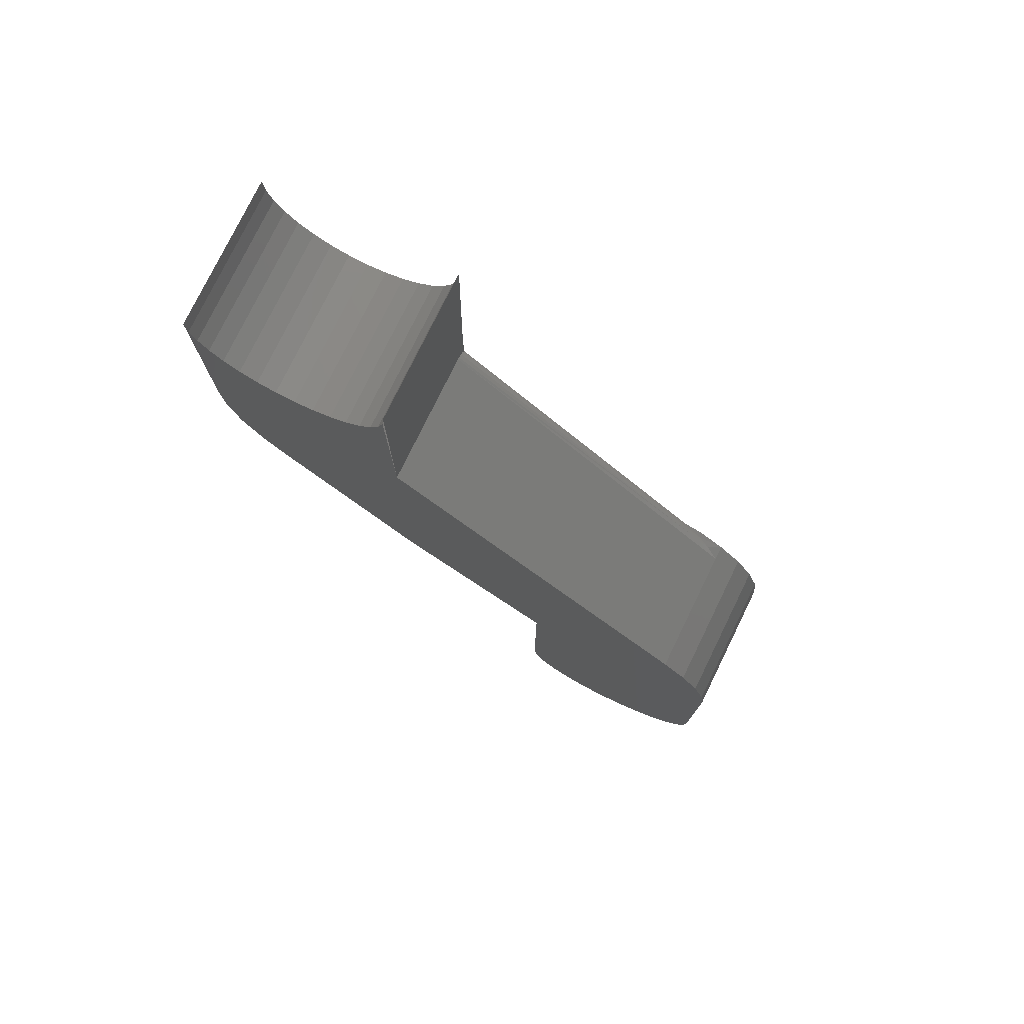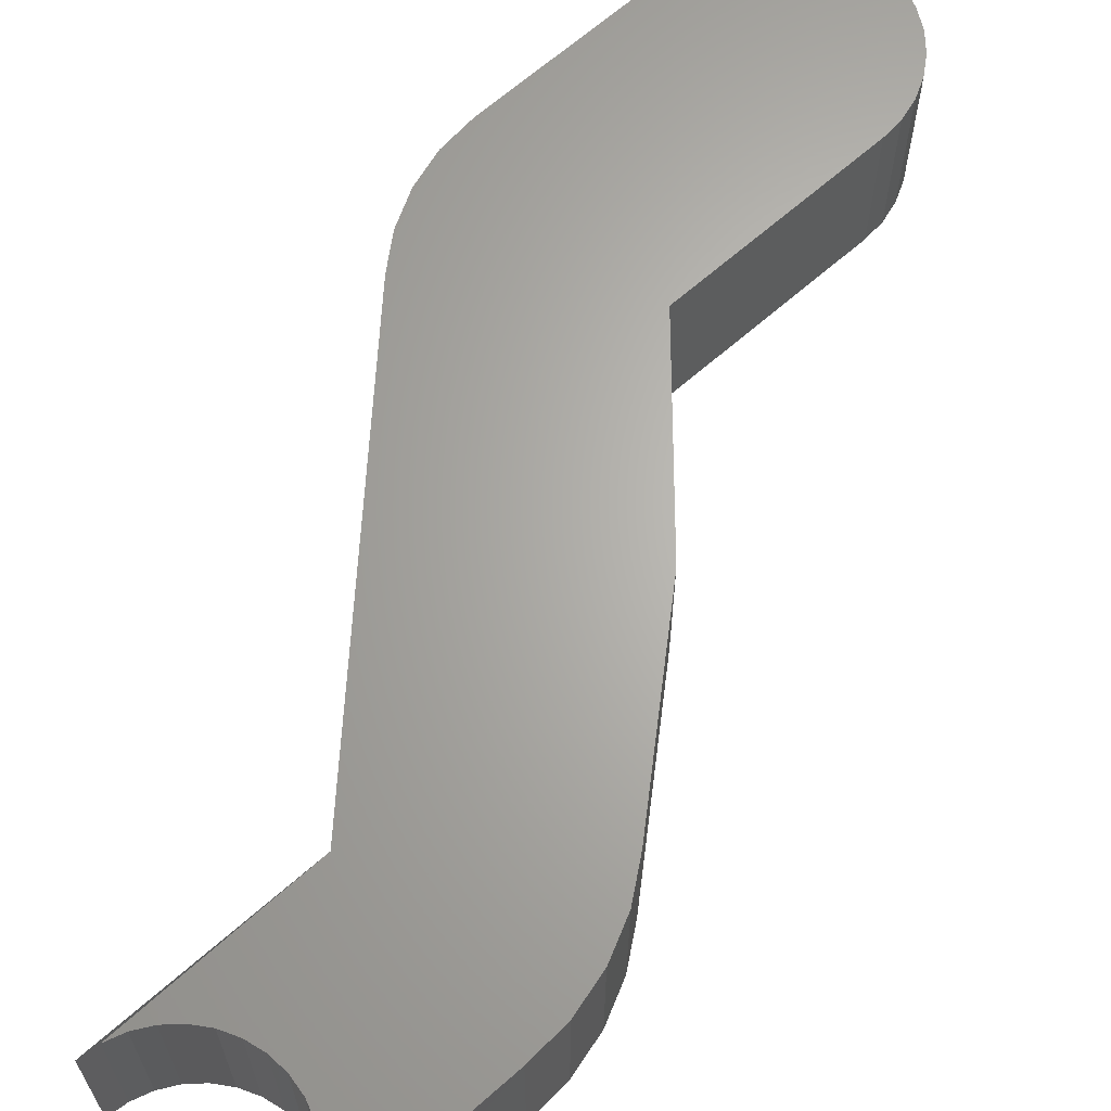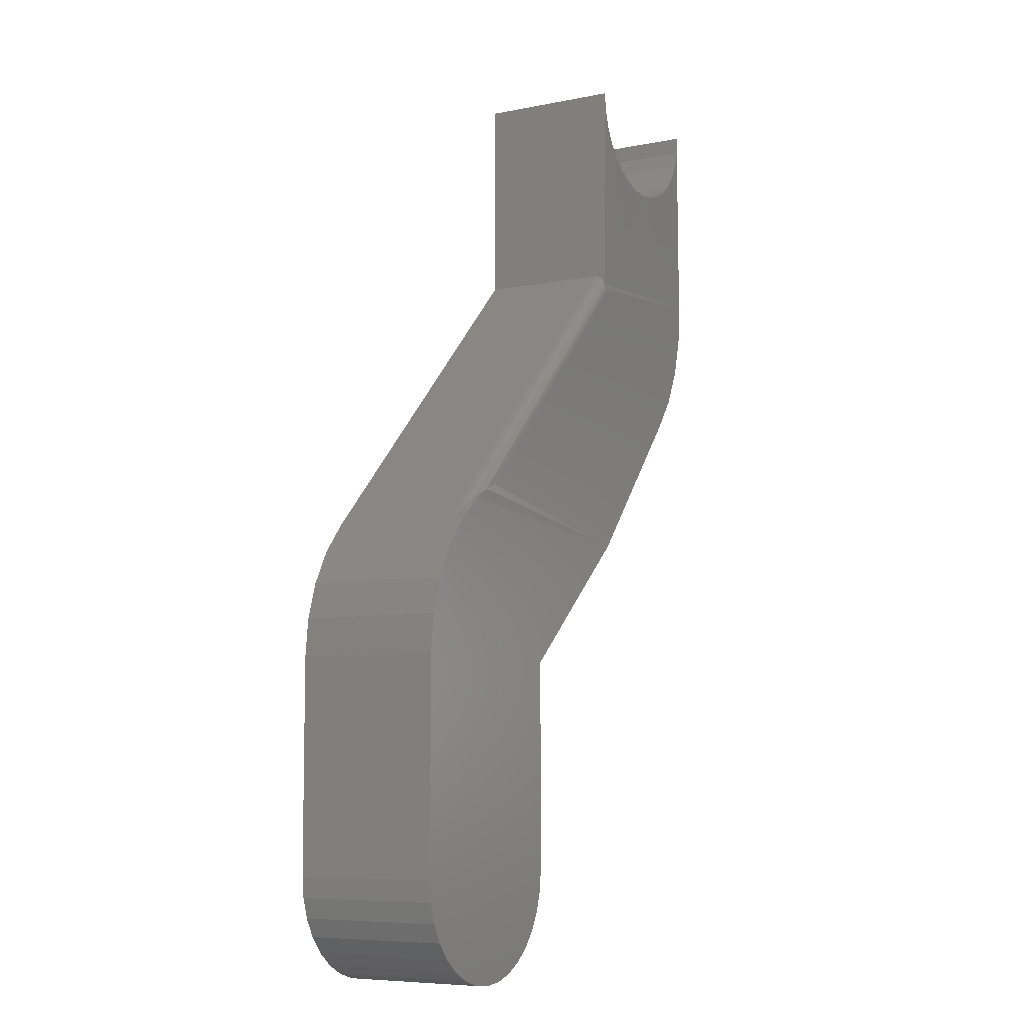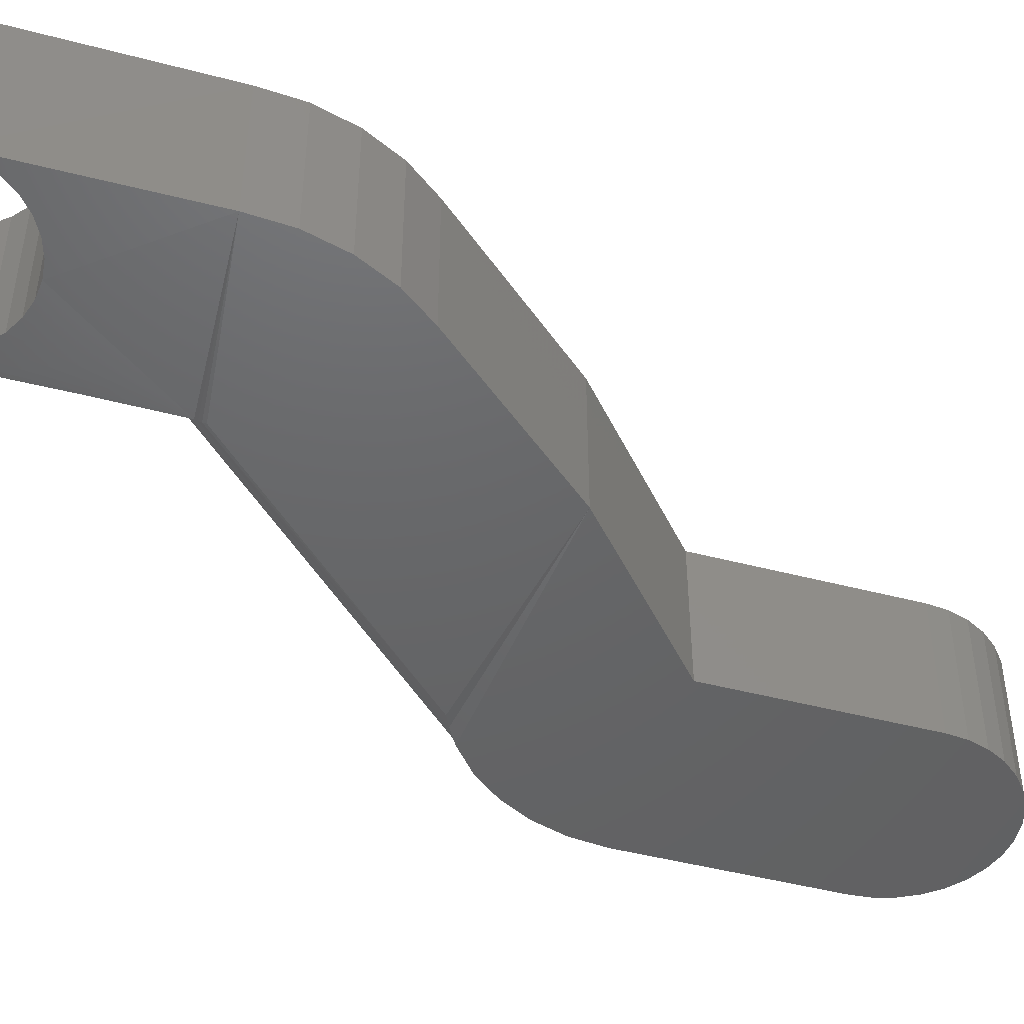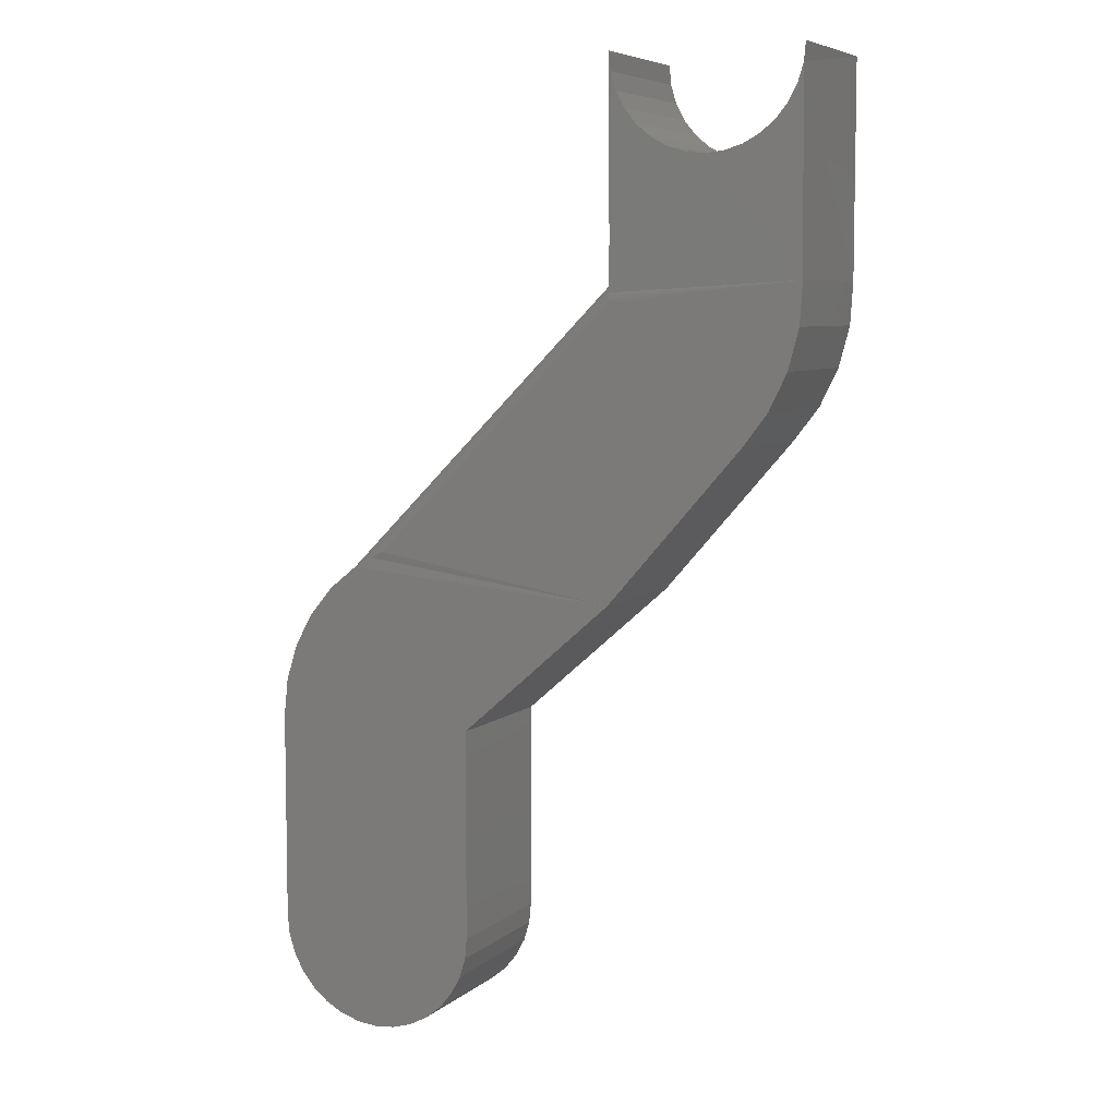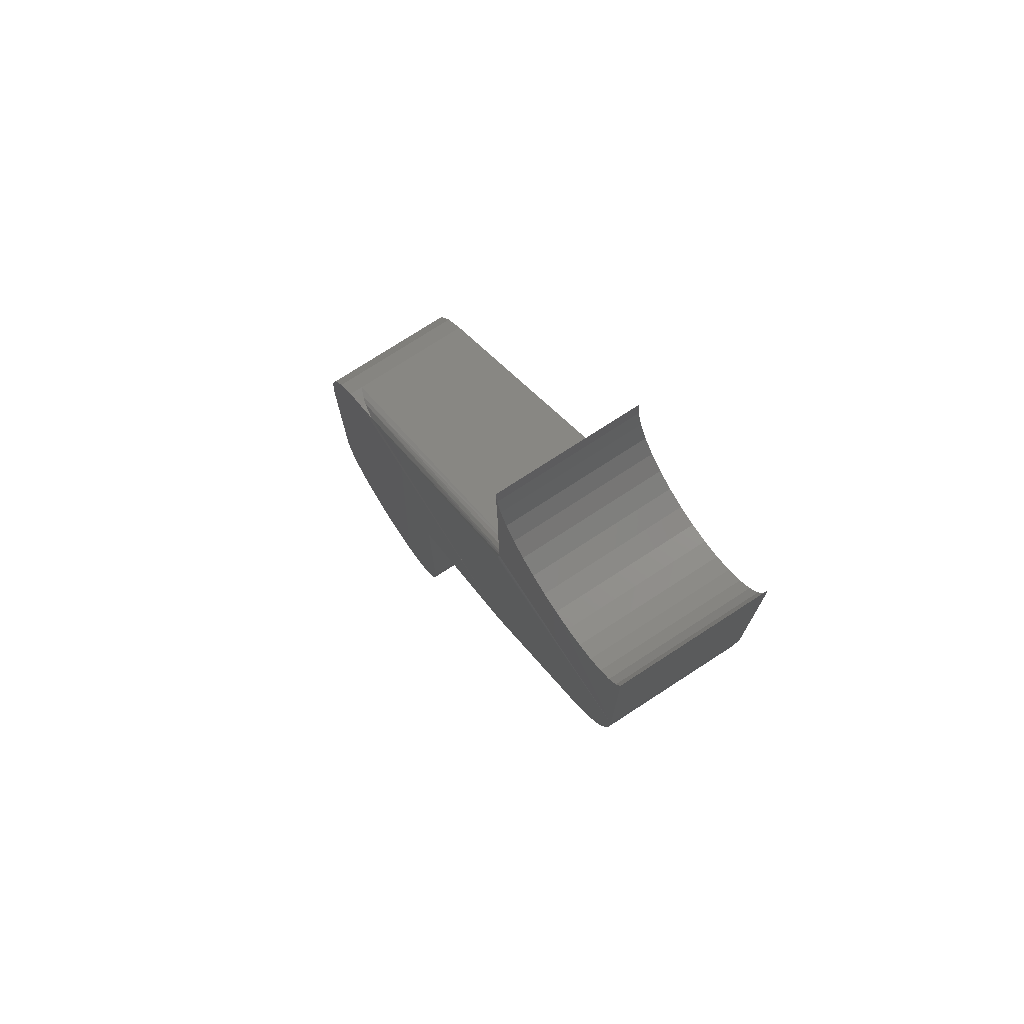
<metadata>
{"format":"stl","ext":"stl","renderer":"f3d","projection":"perspective","resolution":1024,"background":"white","views":[{"elev":77.5,"azim":-153.9,"up":"+Z"},{"elev":65.3,"azim":48.4,"up":"+Y"},{"elev":-7.2,"azim":-60.1,"up":"+Z"},{"elev":-46.5,"azim":73.3,"up":"+Y"},{"elev":6.7,"azim":25.7,"up":"+Z"},{"elev":75.3,"azim":57.0,"up":"+Z"}]}
</metadata>
<code>
# stl→obj: 112 verts, 218 faces
v -0.09827 -0.07812 -0.01129
v 0.03503 -0.07801 0.1239
v -0.1059 -0.07757 -0.01481
v 0.03503 -0.07812 0.122
v 0.03503 -0.07385 0.1319
v -0.1171 -0.07523 -0.02149
v 0.03503 -0.0758 0.1299
v 0.03503 -0.07659 0.1286
v 0.03503 -0.07723 0.1271
v 0.03503 -0.07771 0.1256
v -0.1233 -0.07332 -0.02609
v 0.03503 -0.07154 0.1329
v 0.03503 -0.07031 0.1331
v 0.003947 -0.07031 0.102
v -0.04786 -0.07031 0.05016
v -0.1308 -0.07031 -0.03273
v -0.1308 2.128e-17 -0.03273
v -0.1438 1.933e-17 -0.0482
v -0.1155 -0.07812 -0.02046
v -0.1308 -0.07812 -0.03273
v -0.1438 -0.07812 -0.0482
v -0.1618 1.516e-17 -0.1053
v -0.1618 -0.07812 -0.1053
v -0.1596 1.64e-17 -0.08517
v -0.1596 -0.07812 -0.08517
v -0.1535 1.781e-17 -0.06591
v -0.1535 -0.07812 -0.06591
v 0.03503 -0.07812 -0.03273
v -0.0522 -0.07812 -0.2411
v -0.1522 -0.07812 -0.2509
v -0.05747 -0.07812 -0.2509
v -0.1452 -0.07812 -0.2595
v -0.06455 -0.07812 -0.2595
v -0.1365 -0.07812 -0.2666
v -0.07319 -0.07812 -0.2666
v -0.1267 -0.07812 -0.2719
v -0.08304 -0.07812 -0.2719
v -0.116 -0.07812 -0.2751
v -0.09373 -0.07812 -0.2751
v -0.1049 -0.07812 -0.2762
v -0.04786 -0.07812 -0.1053
v 0.1076 -0.07812 0.05016
v 0.1387 -0.07812 0.1331
v 0.1377 -0.07812 0.2369
v 0.1347 -0.07812 0.2272
v 0.1299 -0.07812 0.2183
v 0.1235 -0.07812 0.2104
v 0.1156 -0.07812 0.204
v 0.1067 -0.07812 0.1992
v 0.09695 -0.07812 0.1962
v 0.08684 -0.07812 0.1952
v 0.07673 -0.07812 0.1962
v 0.06702 -0.07812 0.1992
v 0.05806 -0.07812 0.204
v 0.05021 -0.07812 0.2104
v 0.04376 -0.07812 0.2183
v 0.03898 -0.07812 0.2272
v 0.03603 -0.07812 0.2369
v 0.1213 -0.07812 0.06817
v 0.1314 -0.07812 0.08852
v 0.1372 -0.07812 0.1104
v -0.1618 -0.07812 -0.2192
v -0.04786 -0.07812 -0.2192
v -0.04896 -0.07812 -0.2304
v -0.1607 -0.07812 -0.2304
v -0.1575 -0.07812 -0.2411
v -0.04786 3.049e-17 0.05016
v 0.003947 3.624e-17 0.102
v 0.03503 3.969e-17 0.1331
v 0.03503 -0.07812 0.247
v 0.03503 4.57e-17 0.247
v 0.08684 4.57e-17 0.1952
v 0.09695 4.631e-17 0.1962
v 0.1067 4.702e-17 0.1992
v 0.1156 4.778e-17 0.204
v 0.1235 4.857e-17 0.2104
v 0.1299 4.937e-17 0.2183
v 0.1347 5.013e-17 0.2272
v 0.1377 5.083e-17 0.2369
v 0.1387 -0.07812 0.247
v 0.1387 5.177e-17 0.247
v 0.07673 4.519e-17 0.1962
v 0.06702 4.481e-17 0.1992
v 0.05806 4.458e-17 0.204
v 0.05021 4.45e-17 0.2104
v 0.04376 4.458e-17 0.2183
v 0.03898 4.481e-17 0.2272
v 0.03603 4.519e-17 0.2369
v 0.1387 4.827e-17 0.1331
v -0.05747 1.475e-17 -0.2509
v -0.1522 9.49e-18 -0.2509
v -0.0522 1.559e-17 -0.2411
v -0.1452 9.404e-18 -0.2595
v -0.06455 1.388e-17 -0.2595
v -0.1365 9.49e-18 -0.2666
v -0.07319 1.3e-17 -0.2666
v -0.1267 9.744e-18 -0.2719
v -0.08304 1.217e-17 -0.2719
v -0.116 1.016e-17 -0.2751
v -0.09373 1.139e-17 -0.2751
v -0.1049 1.071e-17 -0.2762
v 0.1372 4.693e-17 0.1104
v 0.1314 4.539e-17 0.08852
v 0.1213 4.371e-17 0.06817
v 0.1076 3.911e-17 0.05016
v 0.03503 3.049e-17 -0.03273
v -0.04786 2.186e-17 -0.1053
v -0.04786 1.704e-17 -0.2192
v -0.1618 1.071e-17 -0.2192
v -0.1575 9.744e-18 -0.2411
v -0.1607 1.016e-17 -0.2304
v -0.04896 1.636e-17 -0.2304
f 1 2 3
f 1 4 2
f 5 6 7
f 8 7 6
f 6 3 8
f 8 3 9
f 3 10 9
f 2 10 3
f 11 6 5
f 11 5 12
f 11 12 13
f 11 13 14
f 11 14 15
f 11 15 16
f 16 17 18
f 6 19 3
f 20 19 6
f 20 6 11
f 20 11 16
f 20 16 18
f 20 18 21
f 22 23 24
f 24 23 25
f 24 25 26
f 26 25 27
f 26 27 18
f 18 27 21
f 3 28 1
f 28 3 19
f 29 30 31
f 31 30 32
f 31 32 33
f 33 32 34
f 33 34 35
f 35 34 36
f 35 36 37
f 37 36 38
f 37 38 39
f 39 38 40
f 28 19 20
f 28 20 21
f 28 21 41
f 28 42 1
f 43 44 45
f 43 45 46
f 43 46 47
f 43 47 48
f 43 48 49
f 43 49 50
f 43 50 51
f 9 10 43
f 9 43 51
f 9 51 52
f 9 52 53
f 9 53 54
f 9 54 55
f 9 55 56
f 9 56 57
f 9 57 58
f 1 42 59
f 1 59 60
f 1 60 61
f 1 61 4
f 43 10 2
f 43 2 4
f 43 4 61
f 41 21 27
f 41 27 25
f 41 25 23
f 41 23 62
f 41 62 63
f 63 62 64
f 64 62 65
f 64 65 29
f 29 65 66
f 29 66 30
f 15 67 16
f 16 67 17
f 14 68 15
f 15 68 67
f 13 69 14
f 14 69 68
f 58 8 9
f 8 58 70
f 70 71 69
f 70 69 13
f 70 13 12
f 70 12 5
f 70 5 7
f 70 7 8
f 72 50 73
f 73 50 49
f 73 49 74
f 74 49 48
f 74 48 75
f 75 48 47
f 75 47 76
f 76 47 46
f 76 46 77
f 77 46 45
f 77 45 78
f 78 45 44
f 78 44 79
f 79 44 80
f 79 80 81
f 50 72 51
f 51 72 82
f 51 82 52
f 52 82 83
f 52 83 53
f 53 83 84
f 53 84 54
f 54 84 85
f 54 85 55
f 55 85 86
f 55 86 56
f 56 86 87
f 56 87 57
f 57 87 88
f 57 88 58
f 58 88 71
f 58 71 70
f 44 81 80
f 81 44 89
f 89 44 43
f 90 91 92
f 93 91 90
f 94 93 90
f 95 93 94
f 96 95 94
f 97 95 96
f 98 97 96
f 99 97 98
f 100 99 98
f 101 99 100
f 67 68 102
f 67 102 103
f 67 103 104
f 67 104 105
f 67 105 106
f 67 106 17
f 89 102 68
f 89 68 69
f 89 69 72
f 89 72 73
f 89 73 74
f 89 74 75
f 89 75 76
f 89 76 77
f 89 77 78
f 89 78 79
f 107 108 109
f 107 109 22
f 107 22 24
f 107 24 26
f 107 26 18
f 107 18 17
f 107 17 106
f 69 88 87
f 69 87 86
f 69 86 85
f 69 85 84
f 69 84 83
f 69 83 82
f 69 82 72
f 91 110 92
f 92 110 111
f 92 111 112
f 112 111 109
f 112 109 108
f 23 22 62
f 62 22 109
f 89 43 102
f 102 43 61
f 102 61 103
f 103 61 60
f 103 60 104
f 104 60 59
f 104 59 105
f 105 59 42
f 28 106 42
f 42 106 105
f 41 107 28
f 28 107 106
f 63 108 41
f 41 108 107
f 108 63 112
f 112 63 64
f 112 64 92
f 92 64 29
f 92 29 90
f 90 29 31
f 90 31 94
f 94 31 33
f 94 33 96
f 96 33 35
f 96 35 98
f 98 35 37
f 98 37 100
f 100 37 39
f 100 39 101
f 101 39 40
f 101 40 99
f 99 40 38
f 99 38 97
f 97 38 36
f 97 36 95
f 95 36 34
f 95 34 93
f 93 34 32
f 93 32 91
f 91 32 30
f 91 30 110
f 110 30 66
f 110 66 111
f 111 66 65
f 111 65 109
f 109 65 62

</code>
